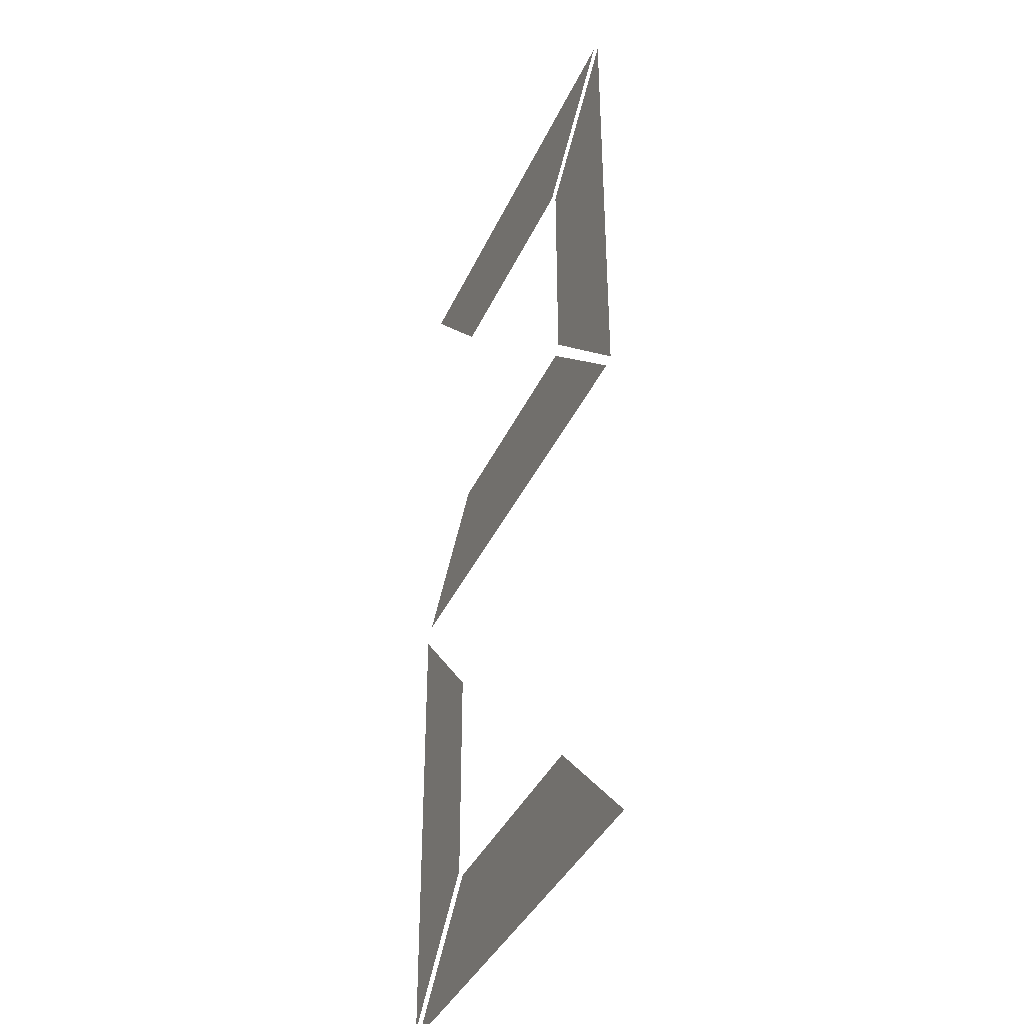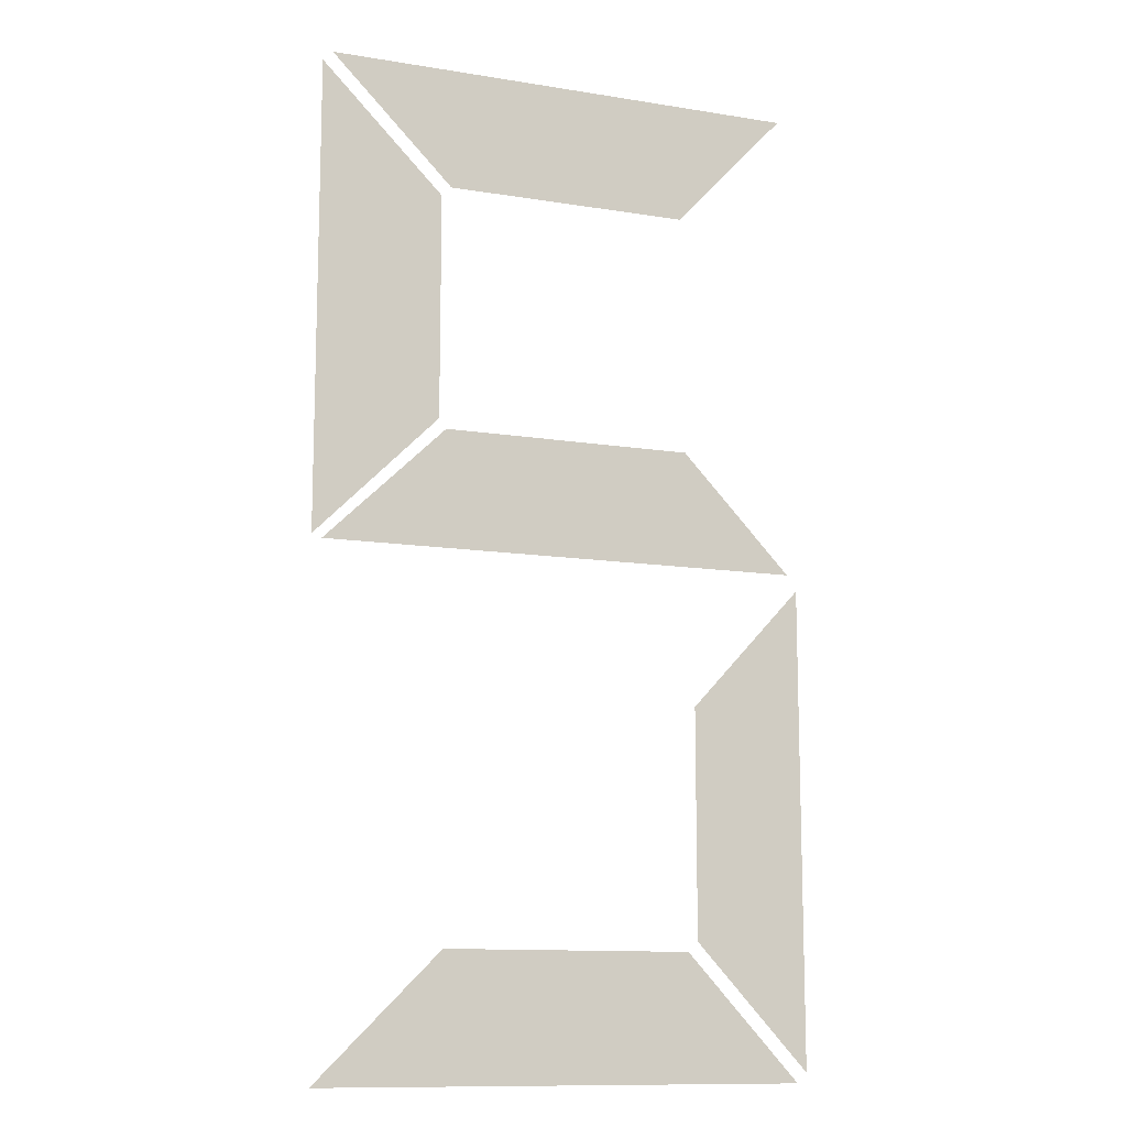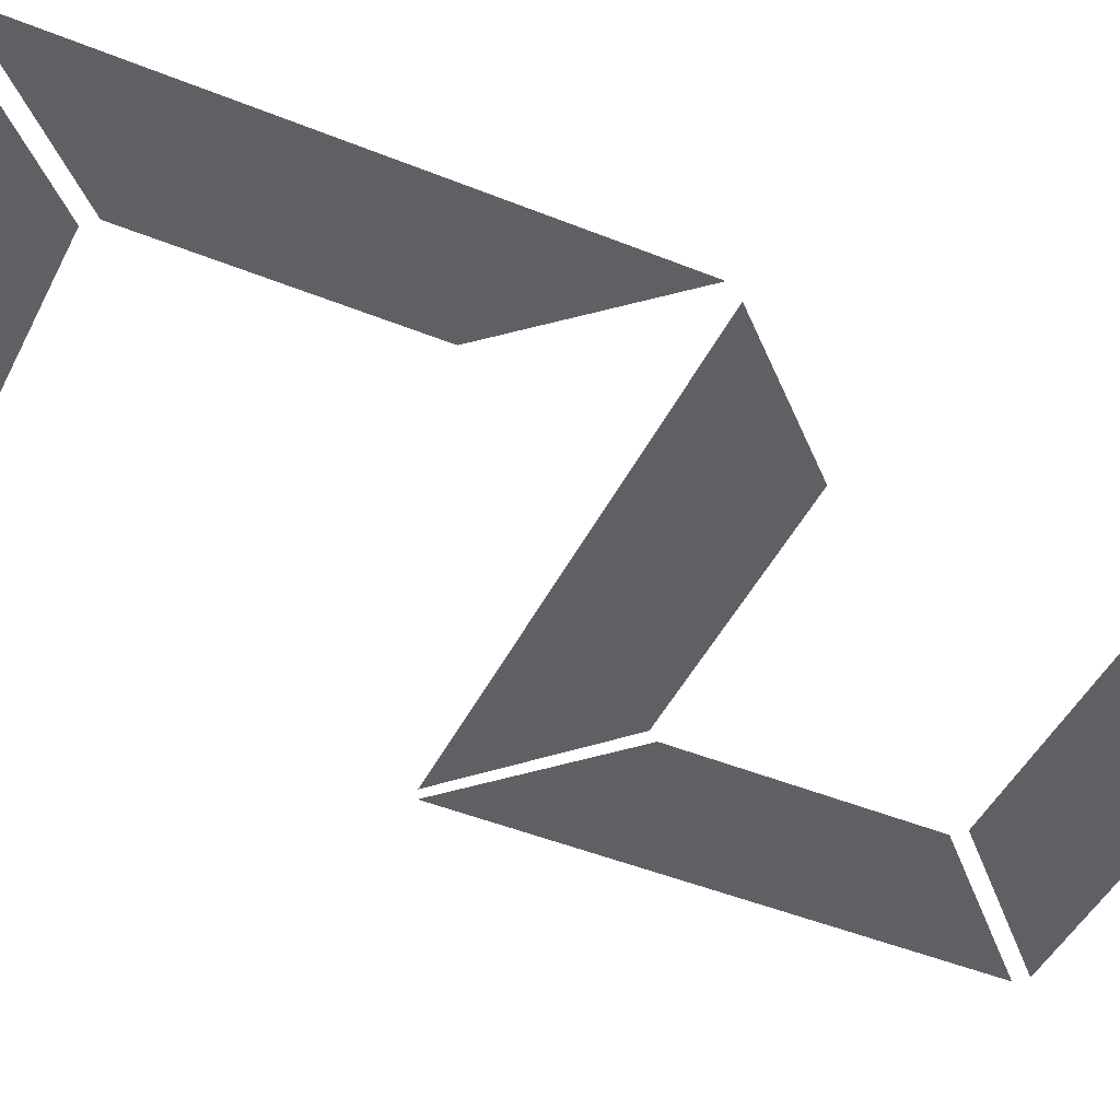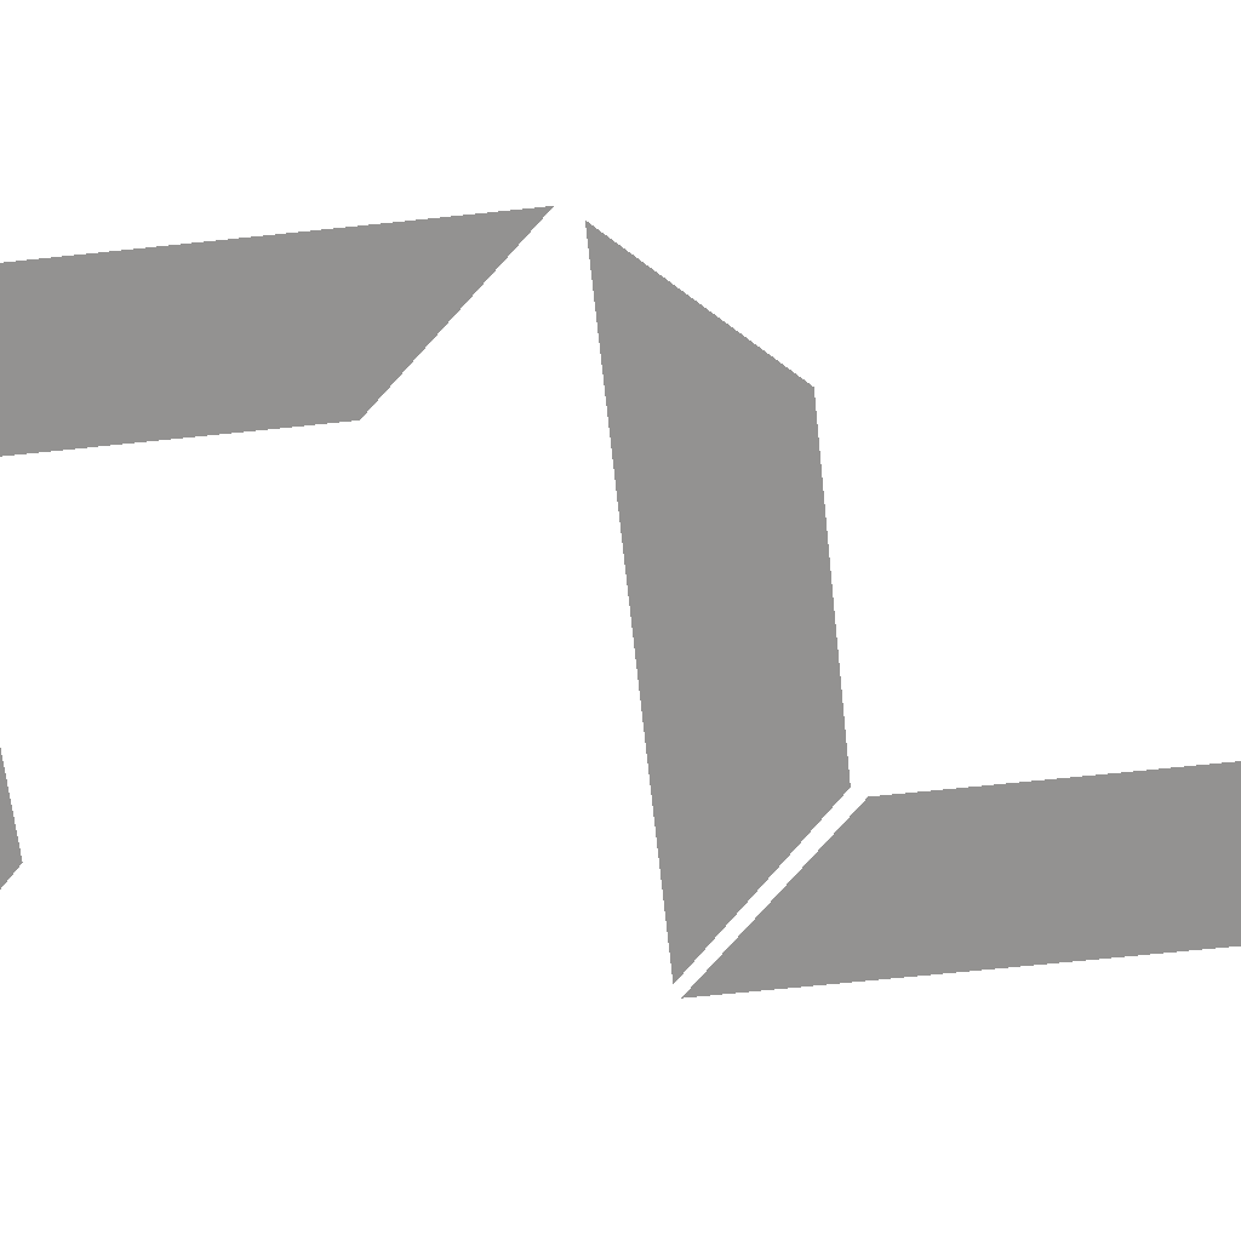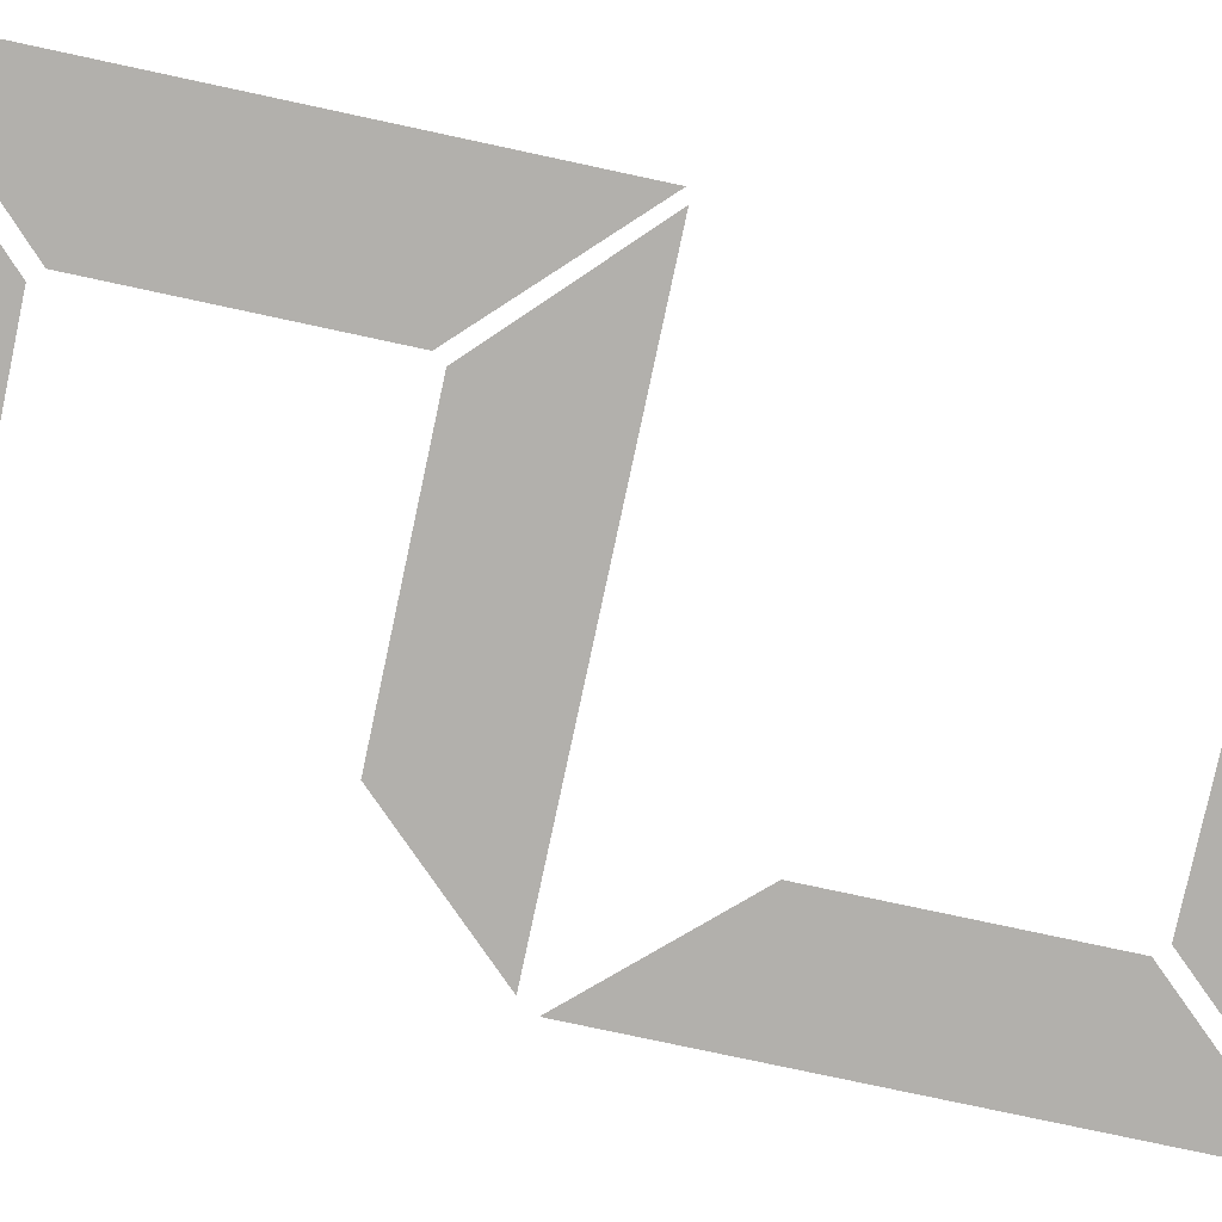
<metadata>
{"format":"obj","ext":"obj","renderer":"f3d","projection":"perspective","resolution":1024,"background":"white","views":[{"elev":-38.6,"azim":67.4,"up":"+Z"},{"elev":-11.9,"azim":158.9,"up":"+Z"},{"elev":-45.3,"azim":-115.2,"up":"+Y"},{"elev":-66.4,"azim":-83.9,"up":"+Y"},{"elev":-78.7,"azim":77.9,"up":"+Y"}]}
</metadata>
<code>
o NumberTwo
g rightTop
v 0.75 0 0.73
v 1 0 0.98
v 1 0 0.02
v 0.75 0 0.27
g Top
v 0 0 1
v 0.98 0 1
v 0.73 0 0.75
v 0.23 0 0.75
g Bottom
v 0.23 0 -0.75
v 0.73 0 -0.75
v 0.98 0 -1
v 0 0 -1
g leftBottom
v -0.02 0 -0.02
v 0.21 0 -0.27
v 0.21 0 -0.73
v -0.02 0 -0.98
g centerTop
v 0.225 0 0.25
v 0.735 0 0.25
v 0.98 0 0.0125
v 0 0 0.0125
f 1 2 3 4
f 5 6 7 8
f 9 10 11 12
f 13 14 15 16
f 17 18 19 20

</code>
